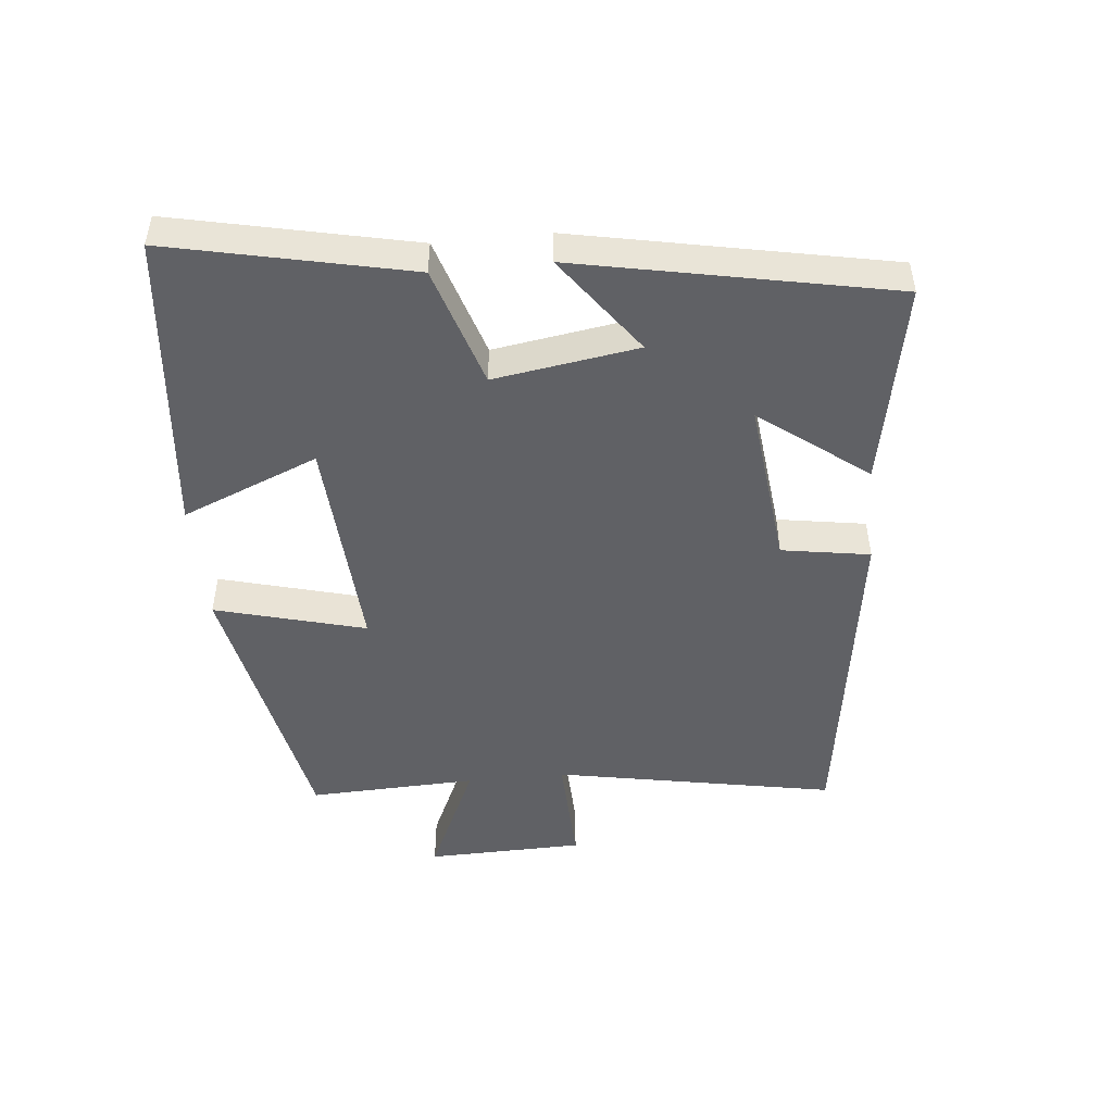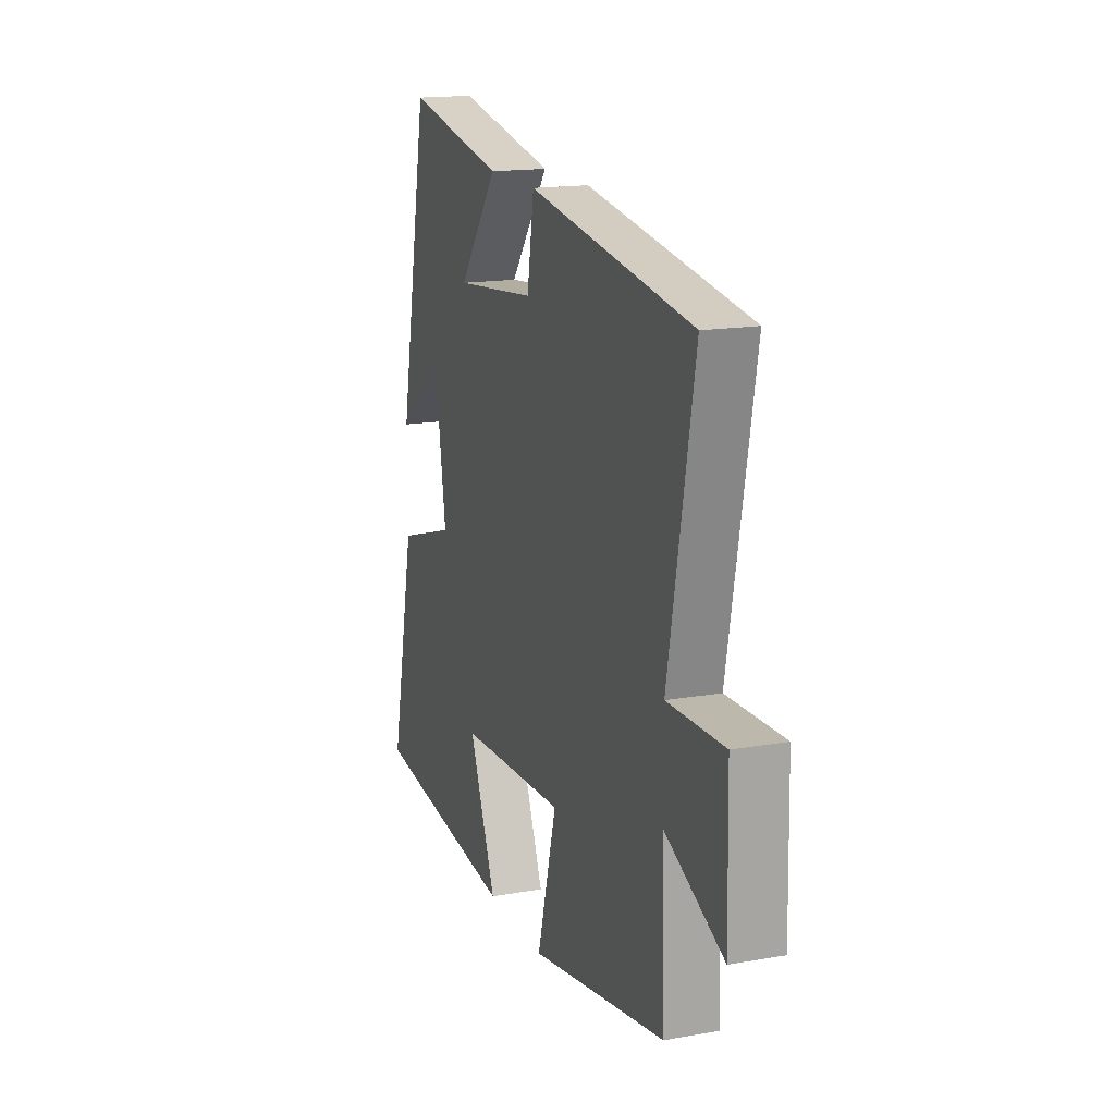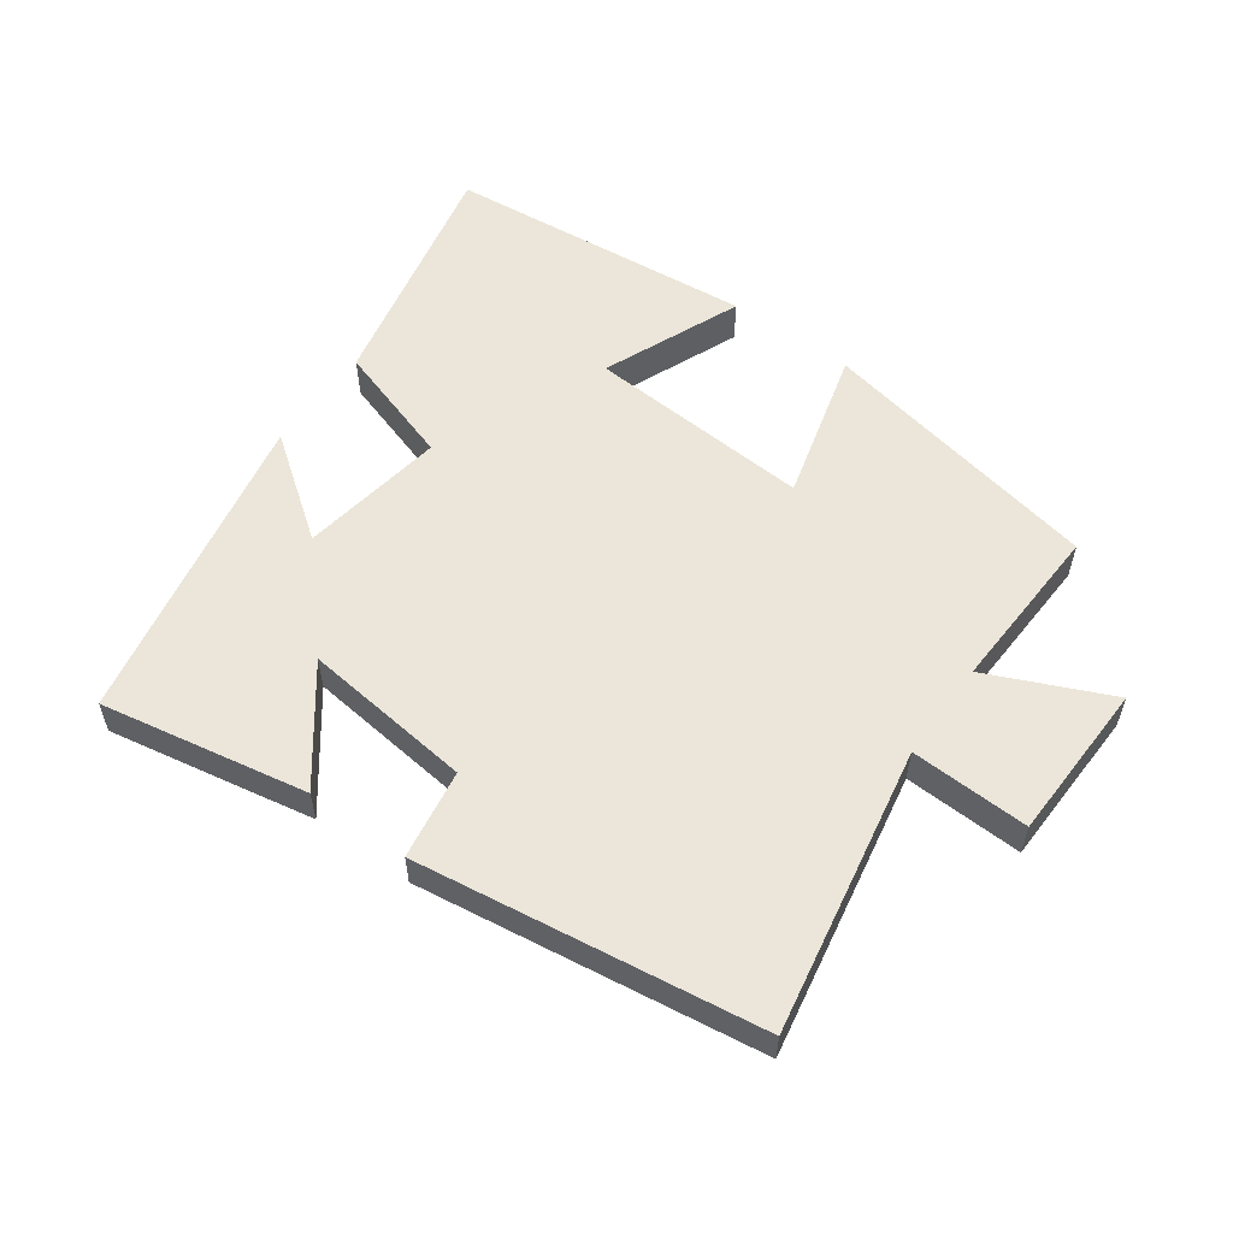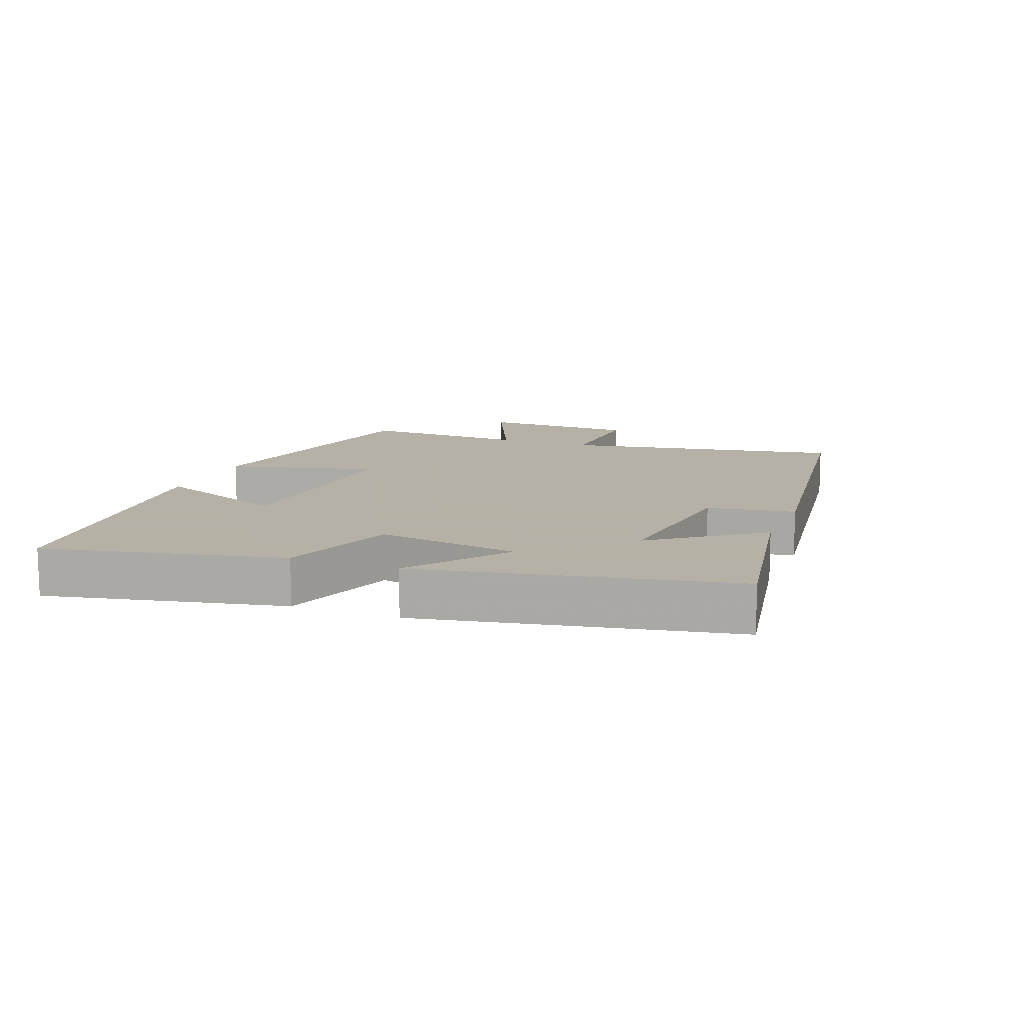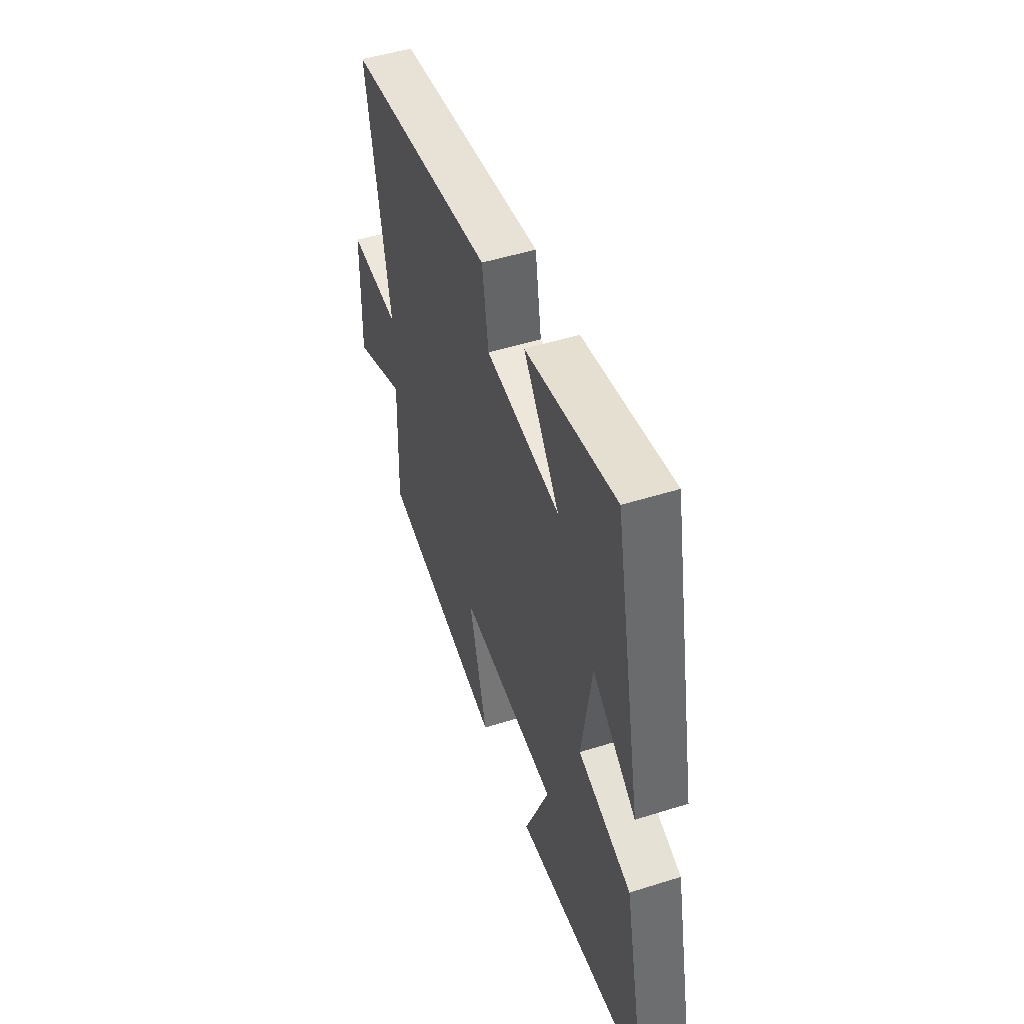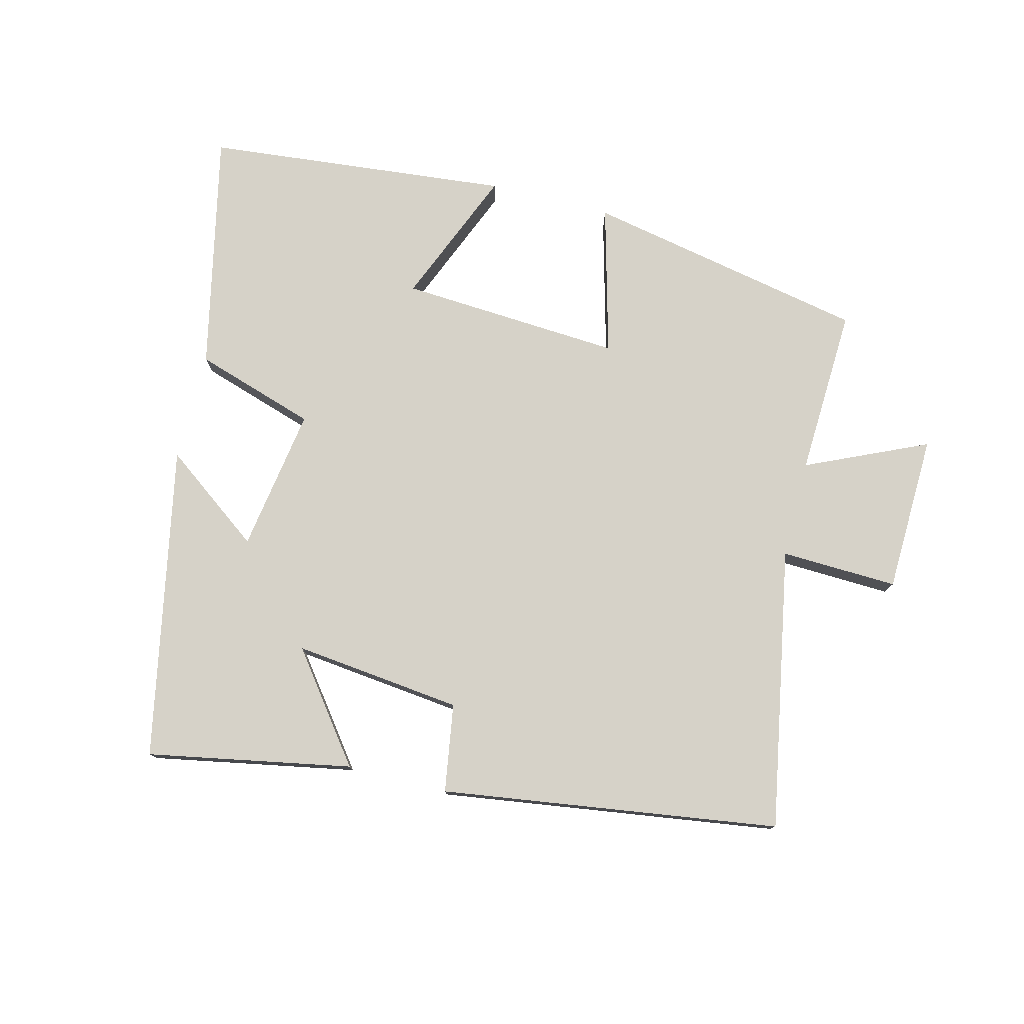
<metadata>
{"format":"obj","ext":"obj","renderer":"f3d","projection":"perspective","resolution":1024,"background":"white","views":[{"elev":-48.2,"azim":-84.3,"up":"+Y"},{"elev":16.5,"azim":70.3,"up":"+Z"},{"elev":56.5,"azim":36.0,"up":"+Y"},{"elev":12.1,"azim":-68.5,"up":"+Y"},{"elev":49.5,"azim":-109.2,"up":"+Z"},{"elev":77.9,"azim":14.4,"up":"+Y"}]}
</metadata>
<code>
v -0.404 0.07 0.56
v -0.092 0.07 0.5
v -0.216 0.07 0.337
v 0.042 0.07 0.365
v 0.064 0.07 0.5
v 0.581 0.07 0.424
v 0.5 0.07 -0.006
v 0.679 0.07 0
v 0.685 0.07 -0.242
v 0.5 0.07 -0.158
v 0.51 0.07 -0.416
v 0.078 0.07 -0.5
v 0.14 0.07 -0.271
v -0.2 0.07 -0.291
v -0.114 0.07 -0.5
v -0.58 0.07 -0.452
v -0.5 0.07 -0.087
v -0.315 0.07 -0.029
v -0.349 0.07 0.191
v -0.5 0.07 0.081
v -0.404 0 0.56
v -0.092 0 0.5
v -0.216 0 0.337
v 0.042 0 0.365
v 0.064 0 0.5
v 0.581 0 0.424
v 0.5 0 -0.006
v 0.679 0 0
v 0.685 0 -0.242
v 0.5 0 -0.158
v 0.51 0 -0.416
v 0.078 0 -0.5
v 0.14 0 -0.271
v -0.2 0 -0.291
v -0.114 0 -0.5
v -0.58 0 -0.452
v -0.5 0 -0.087
v -0.315 0 -0.029
v -0.349 0 0.191
v -0.5 0 0.081
f 19 20 1 2
f 15 16 17 18
f 14 15 18
f 13 14 18 19
f 10 11 12 13
f 10 13 19
f 7 8 9 10
f 7 10 19
f 4 5 6 7
f 3 4 7 19
f 2 3 19
f 22 21 40 39
f 38 37 36 35
f 38 35 34
f 39 38 34 33
f 33 32 31 30
f 39 33 30
f 30 29 28 27
f 39 30 27
f 27 26 25 24
f 39 27 24 23
f 39 23 22
f 1 21 22 2
f 2 22 23 3
f 3 23 24 4
f 4 24 25 5
f 5 25 26 6
f 6 26 27 7
f 7 27 28 8
f 8 28 29 9
f 9 29 30 10
f 10 30 31 11
f 11 31 32 12
f 12 32 33 13
f 13 33 34 14
f 14 34 35 15
f 15 35 36 16
f 16 36 37 17
f 17 37 38 18
f 18 38 39 19
f 19 39 40 20
f 20 40 21 1

</code>
